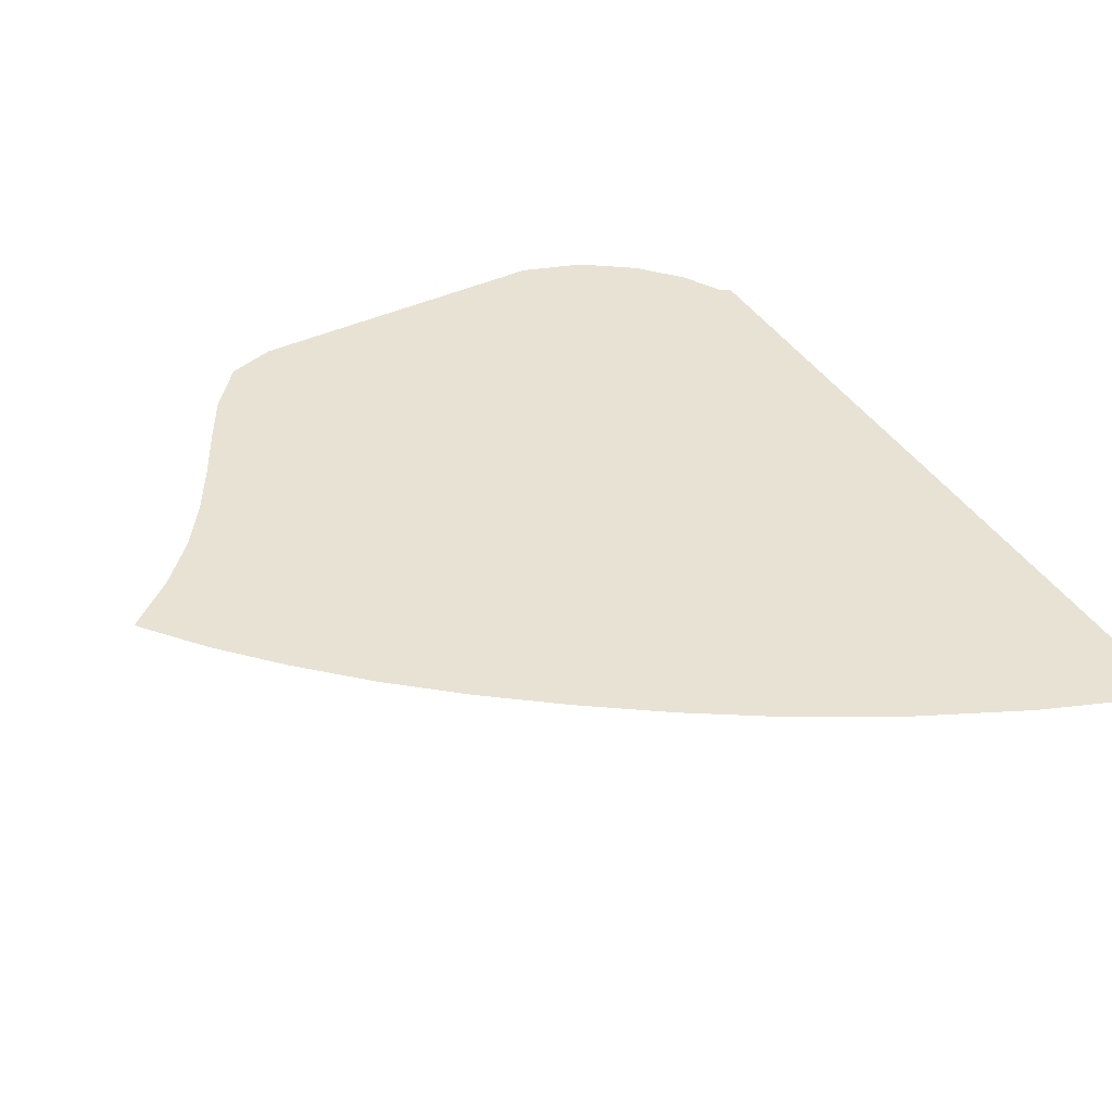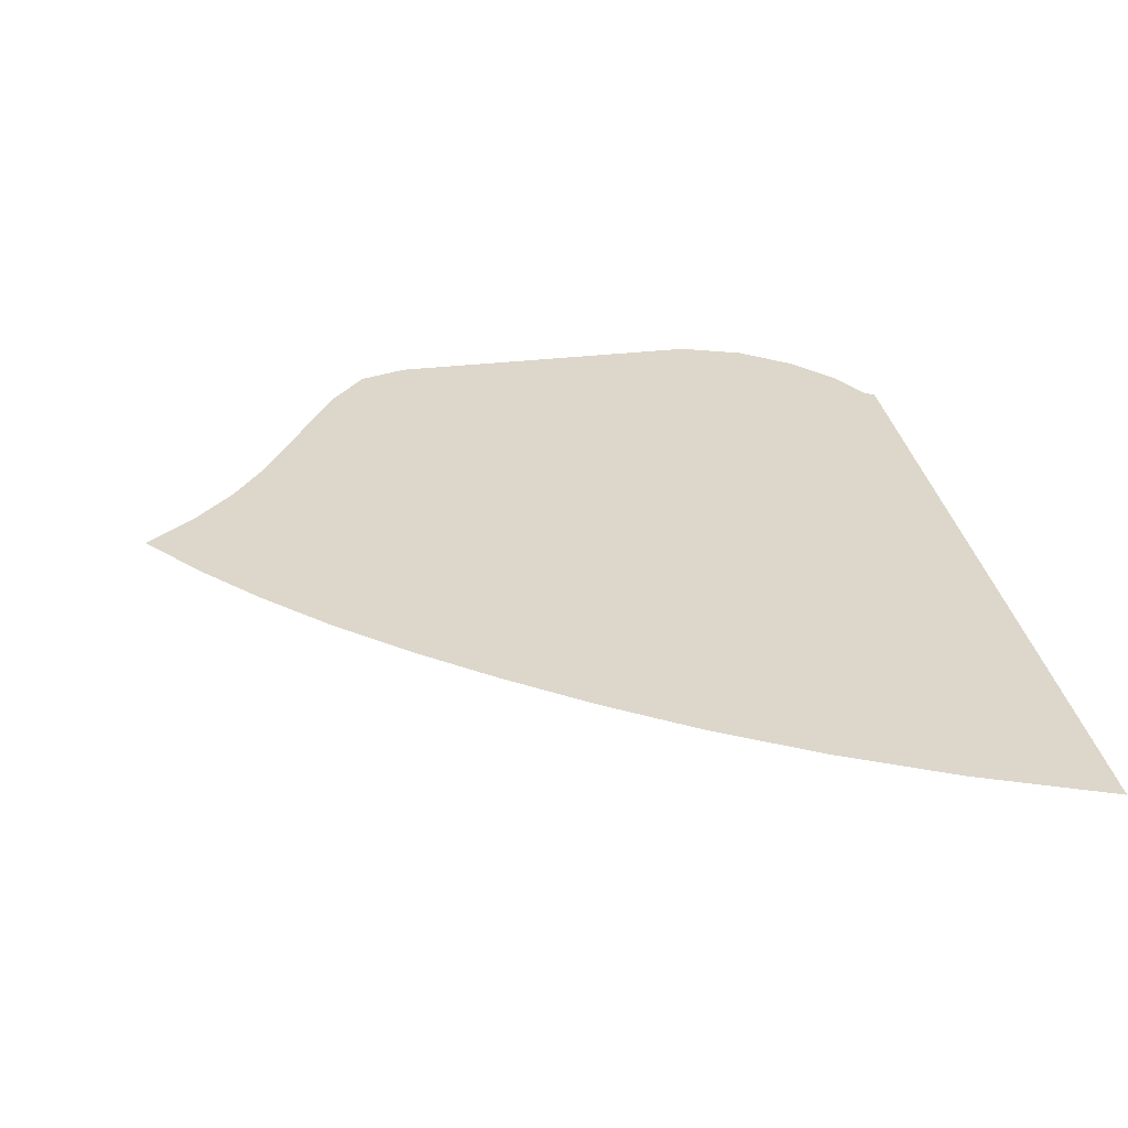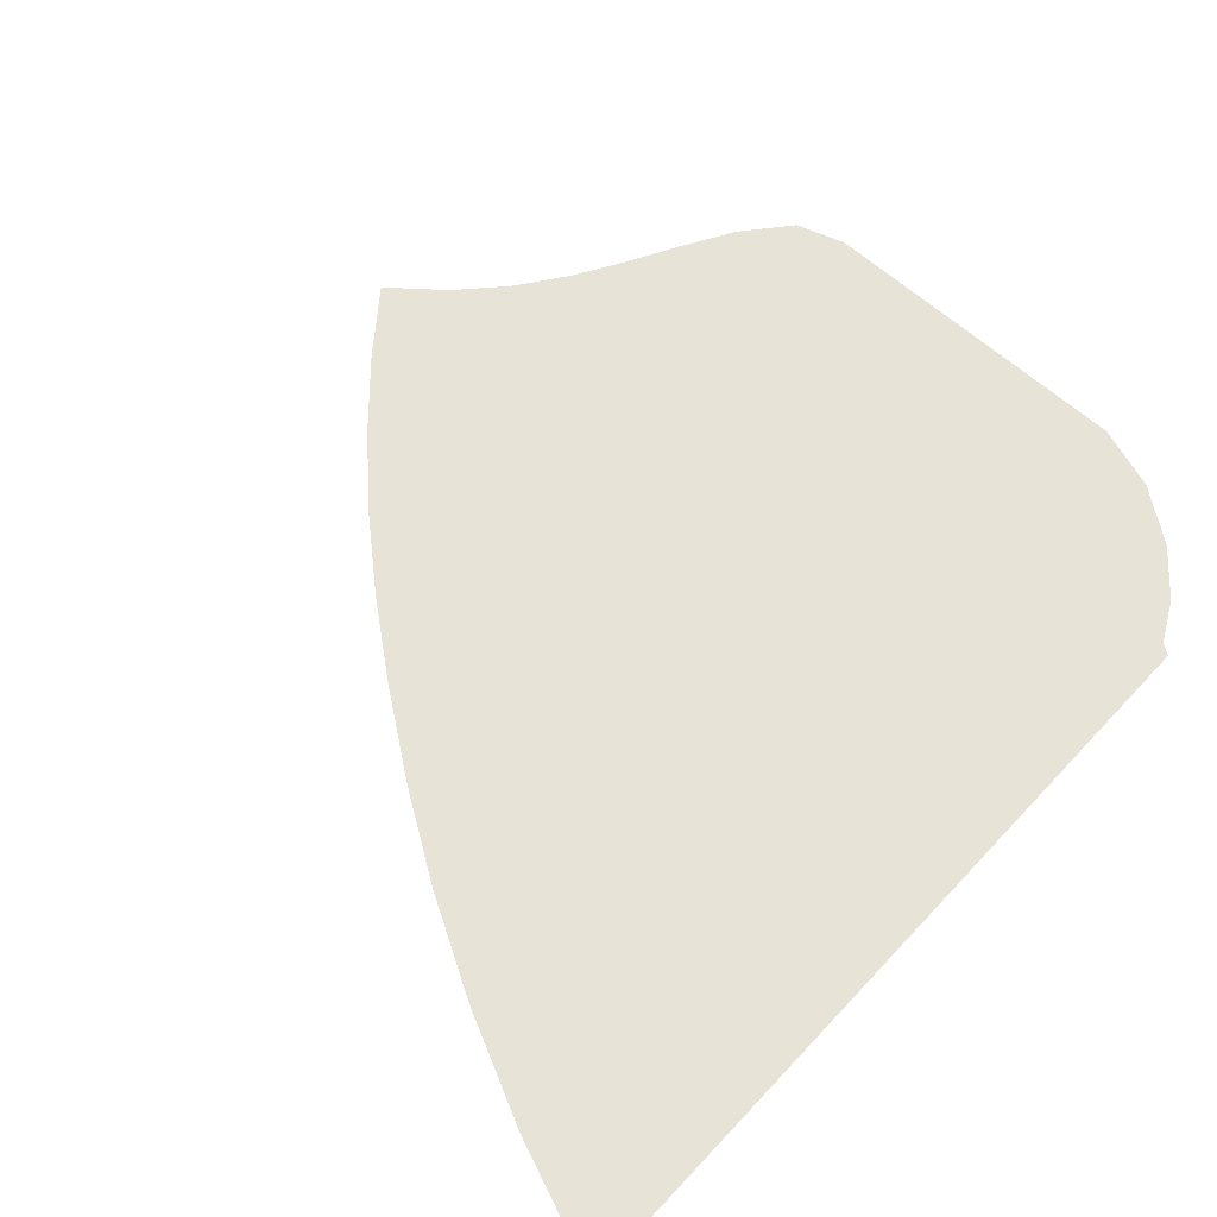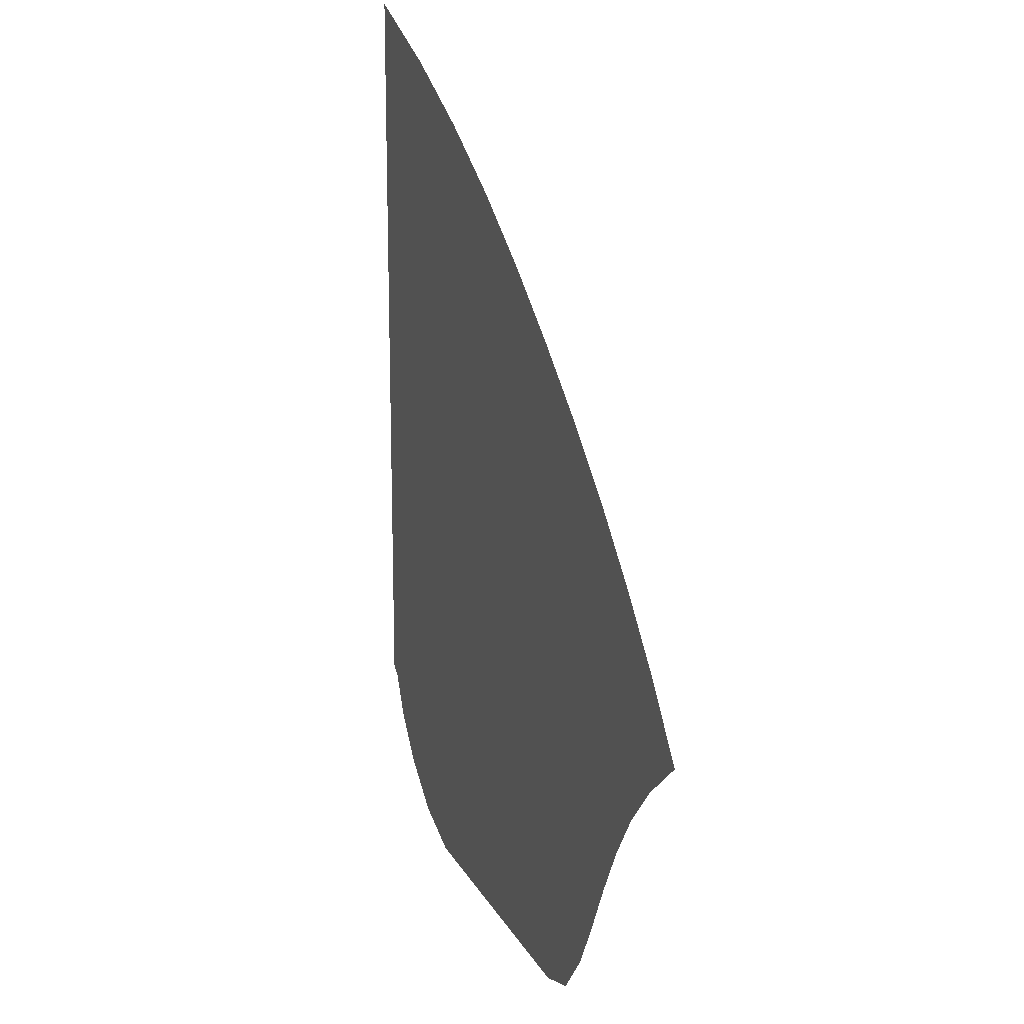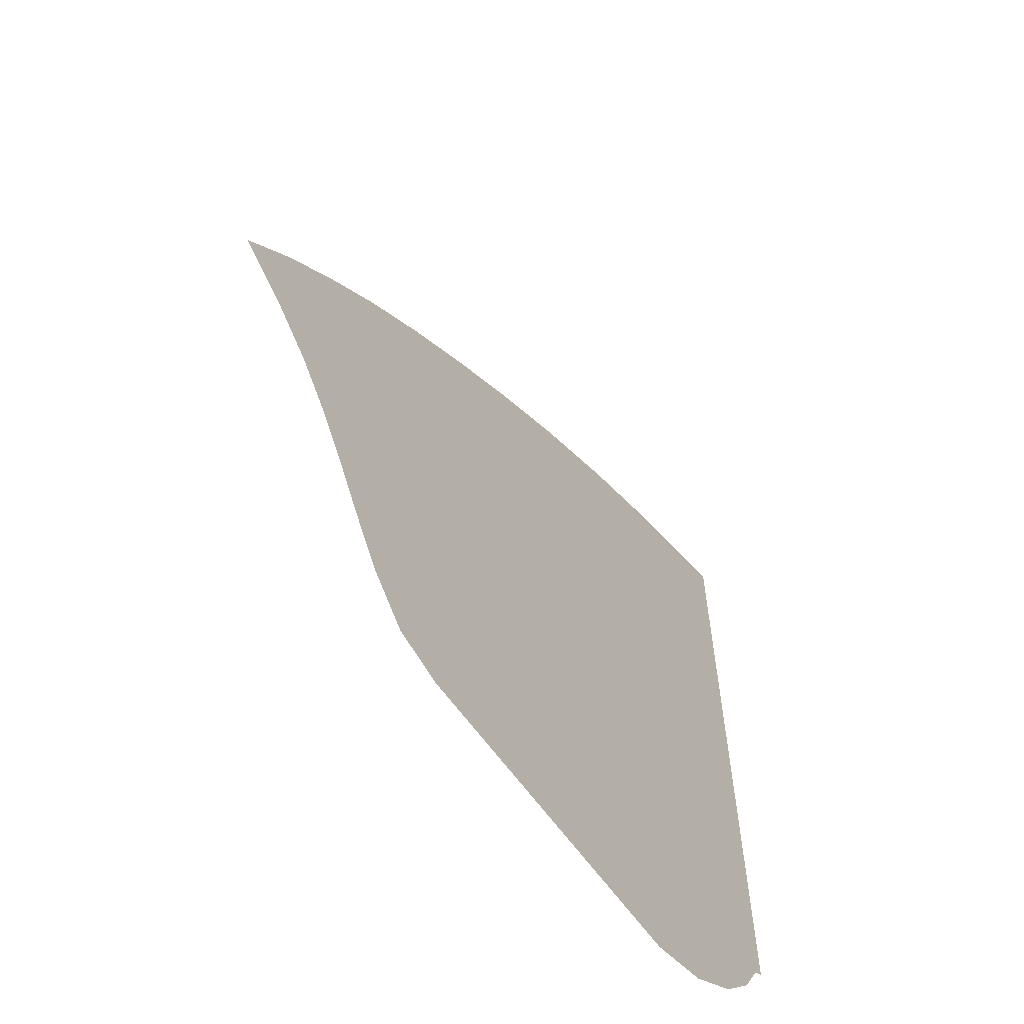
<metadata>
{"format":"obj","ext":"obj","renderer":"f3d","projection":"perspective","resolution":1024,"background":"white","views":[{"elev":40.8,"azim":150.4,"up":"+Z"},{"elev":30.6,"azim":170.2,"up":"+Z"},{"elev":61.7,"azim":-137.4,"up":"+Z"},{"elev":17.1,"azim":70.0,"up":"+Y"},{"elev":-62.3,"azim":125.3,"up":"+Y"}]}
</metadata>
<code>
v  0.00125  5.999  0
v  0.8203  5.678  0
v  1.526  5.341  0
v  2.157  4.987  0
v  2.728  4.619  0
v  3.249  4.245  0
v  3.732  3.869  0
v  4.179  3.483  0
v  4.587  3.085  0
v  4.957  2.681  0
v  5.284  2.268  0
v  0.001128  5.499  0
v  0.6914  5.211  0
v  1.332  4.894  0
v  1.921  4.559  0
v  2.462  4.21  0
v  2.961  3.853  0
v  3.424  3.492  0
v  3.853  3.125  0
v  4.247  2.749  0
v  4.61  2.371  0
v  4.947  1.989  0
v  0.000681  4.999  0
v  0.6082  4.728  0
v  1.186  4.432  0
v  1.728  4.117  0
v  2.234  3.789  0
v  2.706  3.452  0
v  3.149  3.109  0
v  3.563  2.759  0
v  3.95  2.403  0
v  4.318  2.047  0
v  4.679  1.7  0
v  0.000345  4.499  0
v  0.5454  4.239  0
v  1.069  3.959  0
v  1.566  3.664  0
v  2.035  3.357  0
v  2.481  3.041  0
v  2.906  2.718  0
v  3.311  2.387  0
v  3.699  2.049  0
v  4.077  1.712  0
v  4.461  1.392  0
v  6.8e-05  3.999  0
v  0.4937  3.748  0
v  0.9694  3.481  0
v  1.424  3.202  0
v  1.858  2.915  0
v  2.279  2.624  0
v  2.689  2.326  0
v  3.09  2.017  0
v  3.483  1.696  0
v  3.873  1.373  0
v  4.273  1.07  0
v  -0.000176  3.499  0
v  0.4486  3.256  0
v  0.881  2.999  0
v  1.295  2.733  0
v  1.696  2.467  0
v  2.093  2.204  0
v  2.491  1.937  0
v  2.892  1.656  0
v  3.293  1.355  0
v  3.693  1.04  0
v  4.095  0.7395  0
v  -0.000401  2.999  0
v  0.4076  2.767  0
v  0.7985  2.516  0
v  1.173  2.259  0
v  1.541  2.013  0
v  1.914  1.78  0
v  2.302  1.554  0
v  2.704  1.313  0
v  3.113  1.04  0
v  3.517  0.7281  0
v  3.903  0.4026  0
v  -0.000627  2.499  0
v  0.3676  2.282  0
v  0.7153  2.032  0
v  1.048  1.78  0
v  1.384  1.551  0
v  1.735  1.353  0
v  2.11  1.178  0
v  2.508  0.9931  0
v  2.918  0.7684  0
v  3.314  0.4772  0
v  3.65  0.1007  0
v  -0.000889  2  0
v  0.3217  1.806  0
v  0.6171  1.552  0
v  0.9065  1.297  0
v  1.213  1.08  0
v  1.546  0.9161  0
v  1.91  0.7998  0
v  2.292  0.6869  0
v  2.681  0.544  0
v  3.054  0.3256  0
v  3.332  0  0
v  -0.001314  1.5  0
v  0.2499  1.348  0
v  0.4716  1.087  0
v  0.7214  0.8238  0
v  1.02  0.6043  0
v  1.36  0.464  0
v  1.722  0.4063  0
v  2.081  0.3612  0
v  2.43  0.3095  0
v  2.766  0.2226  0
v  3.039  0  0
v  -0.001264  0.9999  0
v  0.07132  0.9488  0
v  0.2097  0.6867  0
v  0.4581  0.3981  0
v  0.8059  0.1432  0
v  1.217  0  0
v  1.615  0  0
v  1.965  0  0
v  2.273  0  0
v  2.539  0  0
v  2.788  0  0
f 1 2 13
f 1 13 12
f 2 3 14
f 2 14 13
f 3 4 15
f 3 15 14
f 4 5 16
f 4 16 15
f 5 6 17
f 5 17 16
f 6 7 18
f 6 18 17
f 7 8 19
f 7 19 18
f 8 9 20
f 8 20 19
f 9 10 21
f 9 21 20
f 10 11 22
f 10 22 21
f 12 13 24
f 12 24 23
f 13 14 25
f 13 25 24
f 14 15 26
f 14 26 25
f 15 16 27
f 15 27 26
f 16 17 28
f 16 28 27
f 17 18 29
f 17 29 28
f 18 19 30
f 18 30 29
f 19 20 31
f 19 31 30
f 20 21 32
f 20 32 31
f 21 22 33
f 21 33 32
f 23 24 35
f 23 35 34
f 24 25 36
f 24 36 35
f 25 26 37
f 25 37 36
f 26 27 38
f 26 38 37
f 27 28 39
f 27 39 38
f 28 29 40
f 28 40 39
f 29 30 41
f 29 41 40
f 30 31 42
f 30 42 41
f 31 32 43
f 31 43 42
f 32 33 44
f 32 44 43
f 34 35 46
f 34 46 45
f 35 36 47
f 35 47 46
f 36 37 48
f 36 48 47
f 37 38 49
f 37 49 48
f 38 39 50
f 38 50 49
f 39 40 51
f 39 51 50
f 40 41 52
f 40 52 51
f 41 42 53
f 41 53 52
f 42 43 54
f 42 54 53
f 43 44 55
f 43 55 54
f 45 46 57
f 45 57 56
f 46 47 58
f 46 58 57
f 47 48 59
f 47 59 58
f 48 49 60
f 48 60 59
f 49 50 61
f 49 61 60
f 50 51 62
f 50 62 61
f 51 52 63
f 51 63 62
f 52 53 64
f 52 64 63
f 53 54 65
f 53 65 64
f 54 55 66
f 54 66 65
f 56 57 68
f 56 68 67
f 57 58 69
f 57 69 68
f 58 59 70
f 58 70 69
f 59 60 71
f 59 71 70
f 60 61 72
f 60 72 71
f 61 62 73
f 61 73 72
f 62 63 74
f 62 74 73
f 63 64 75
f 63 75 74
f 64 65 76
f 64 76 75
f 65 66 77
f 65 77 76
f 67 68 79
f 67 79 78
f 68 69 80
f 68 80 79
f 69 70 81
f 69 81 80
f 70 71 82
f 70 82 81
f 71 72 83
f 71 83 82
f 72 73 84
f 72 84 83
f 73 74 85
f 73 85 84
f 74 75 86
f 74 86 85
f 75 76 87
f 75 87 86
f 76 77 88
f 76 88 87
f 78 79 90
f 78 90 89
f 79 80 91
f 79 91 90
f 80 81 92
f 80 92 91
f 81 82 93
f 81 93 92
f 82 83 94
f 82 94 93
f 83 84 95
f 83 95 94
f 84 85 96
f 84 96 95
f 85 86 97
f 85 97 96
f 86 87 98
f 86 98 97
f 87 88 99
f 87 99 98
f 89 90 101
f 89 101 100
f 90 91 102
f 90 102 101
f 91 92 103
f 91 103 102
f 92 93 104
f 92 104 103
f 93 94 105
f 93 105 104
f 94 95 106
f 94 106 105
f 95 96 107
f 95 107 106
f 96 97 108
f 96 108 107
f 97 98 109
f 97 109 108
f 98 99 110
f 98 110 109
f 100 101 112
f 100 112 111
f 101 102 113
f 101 113 112
f 102 103 114
f 102 114 113
f 103 104 115
f 103 115 114
f 104 105 116
f 104 116 115
f 105 106 117
f 105 117 116
f 106 107 118
f 106 118 117
f 107 108 119
f 107 119 118
f 108 109 120
f 108 120 119
f 109 110 121
f 109 121 120

</code>
